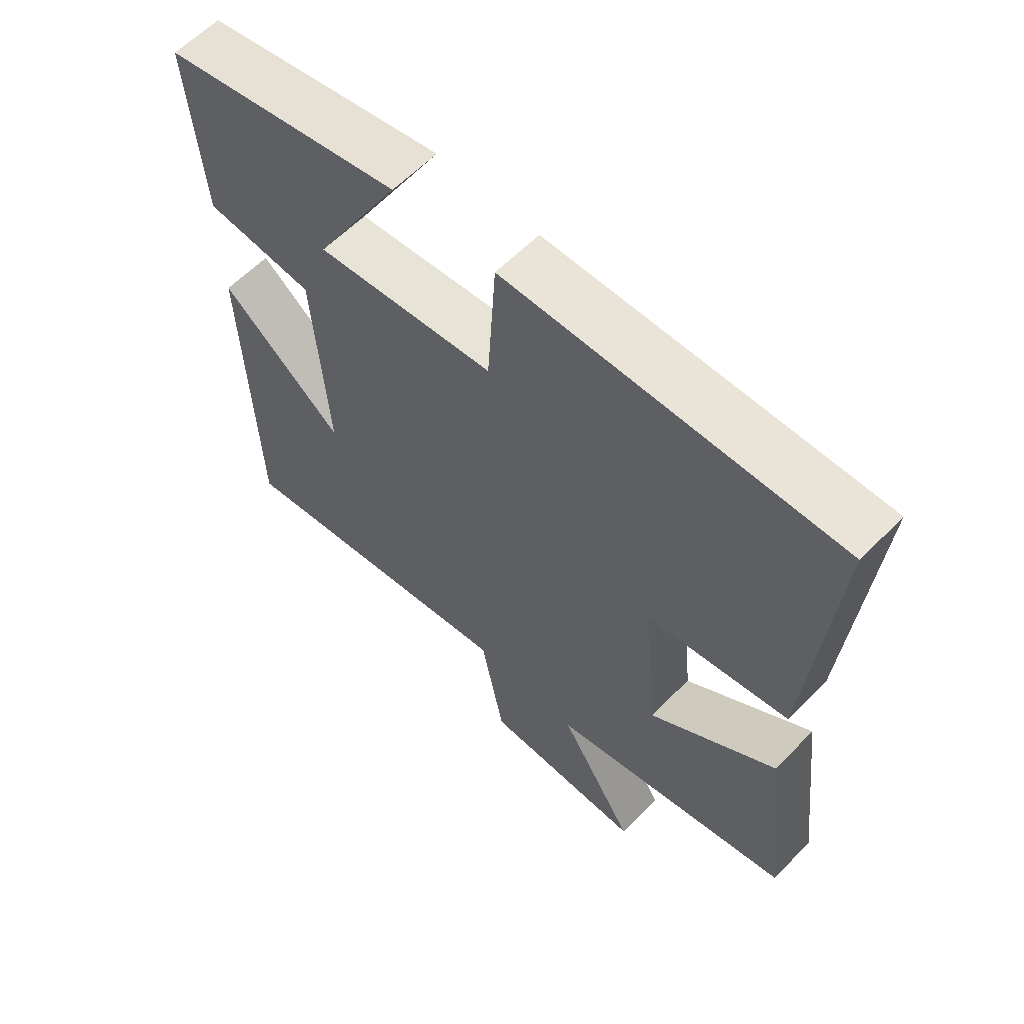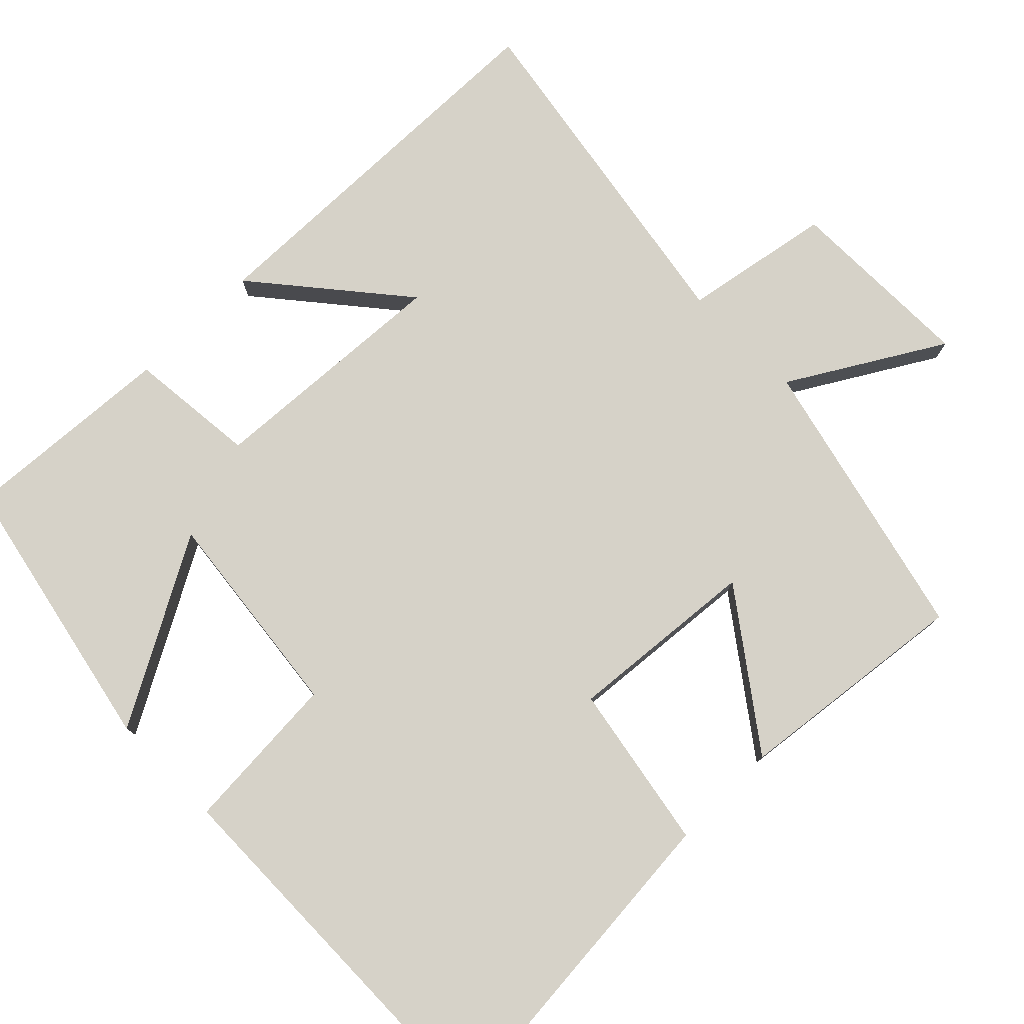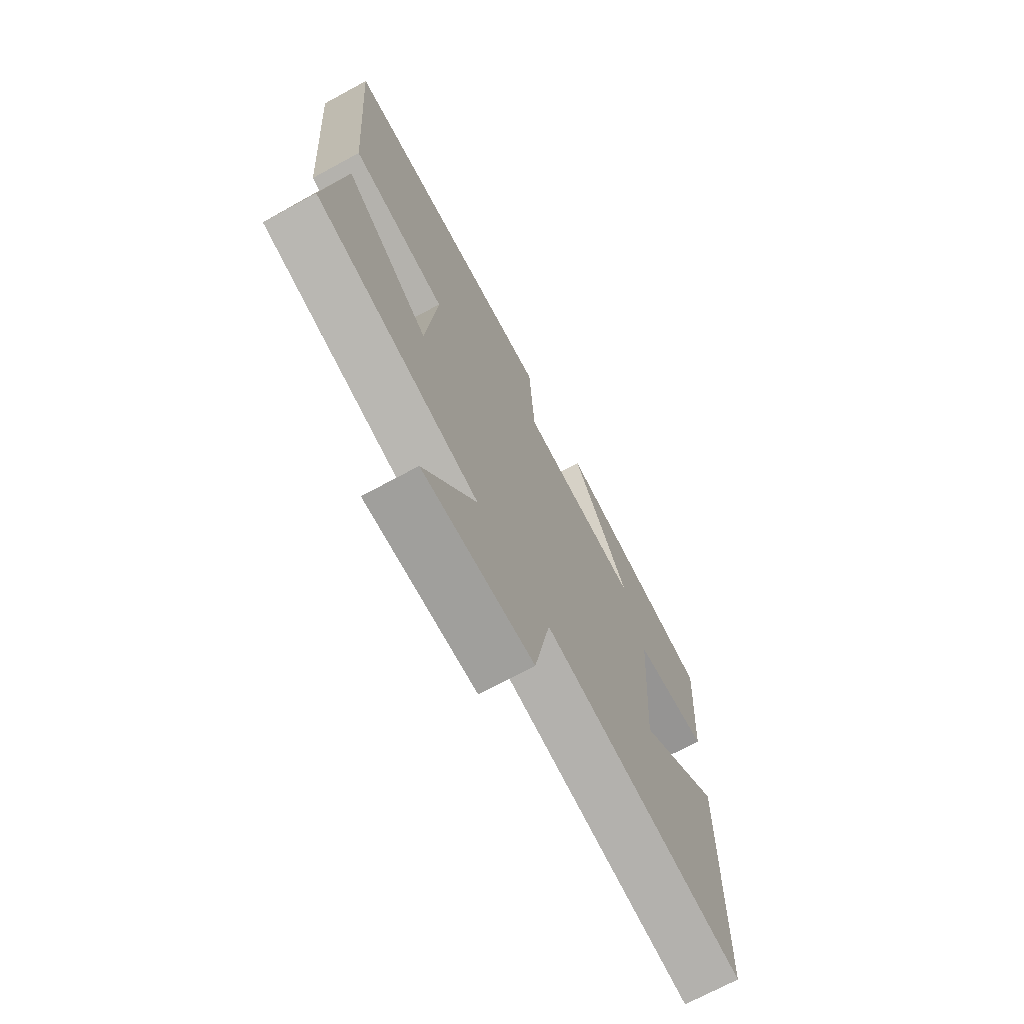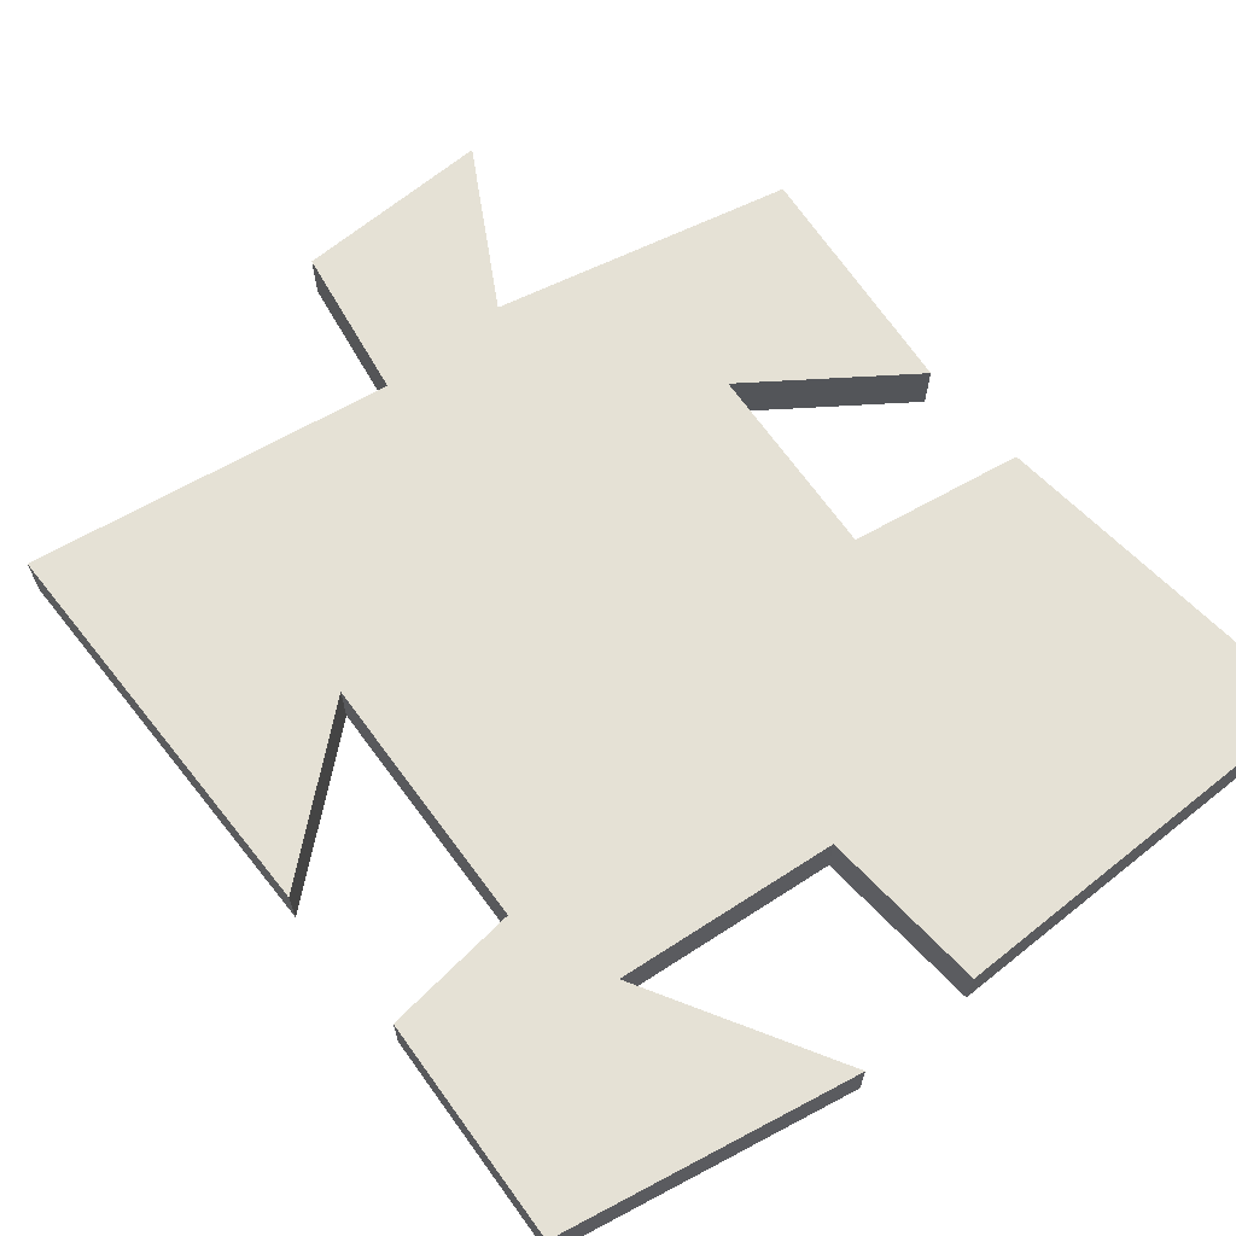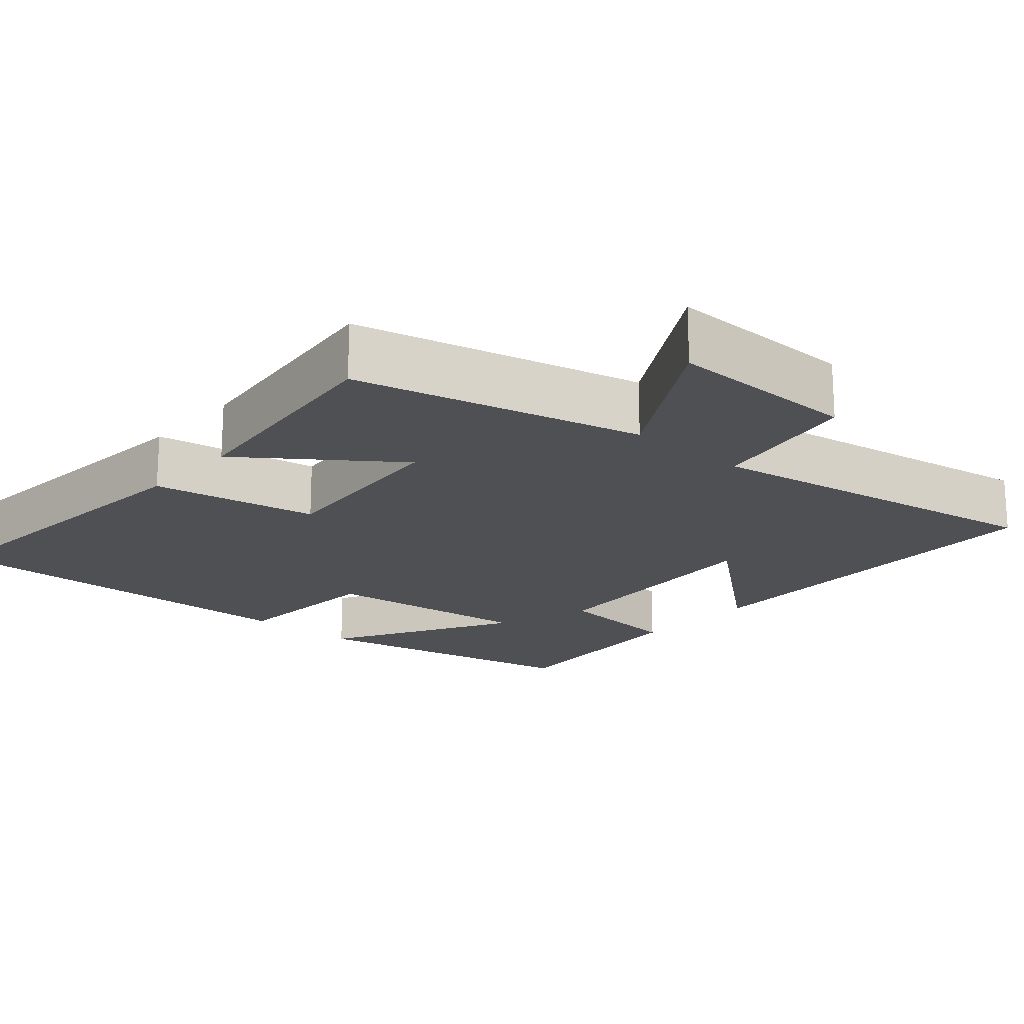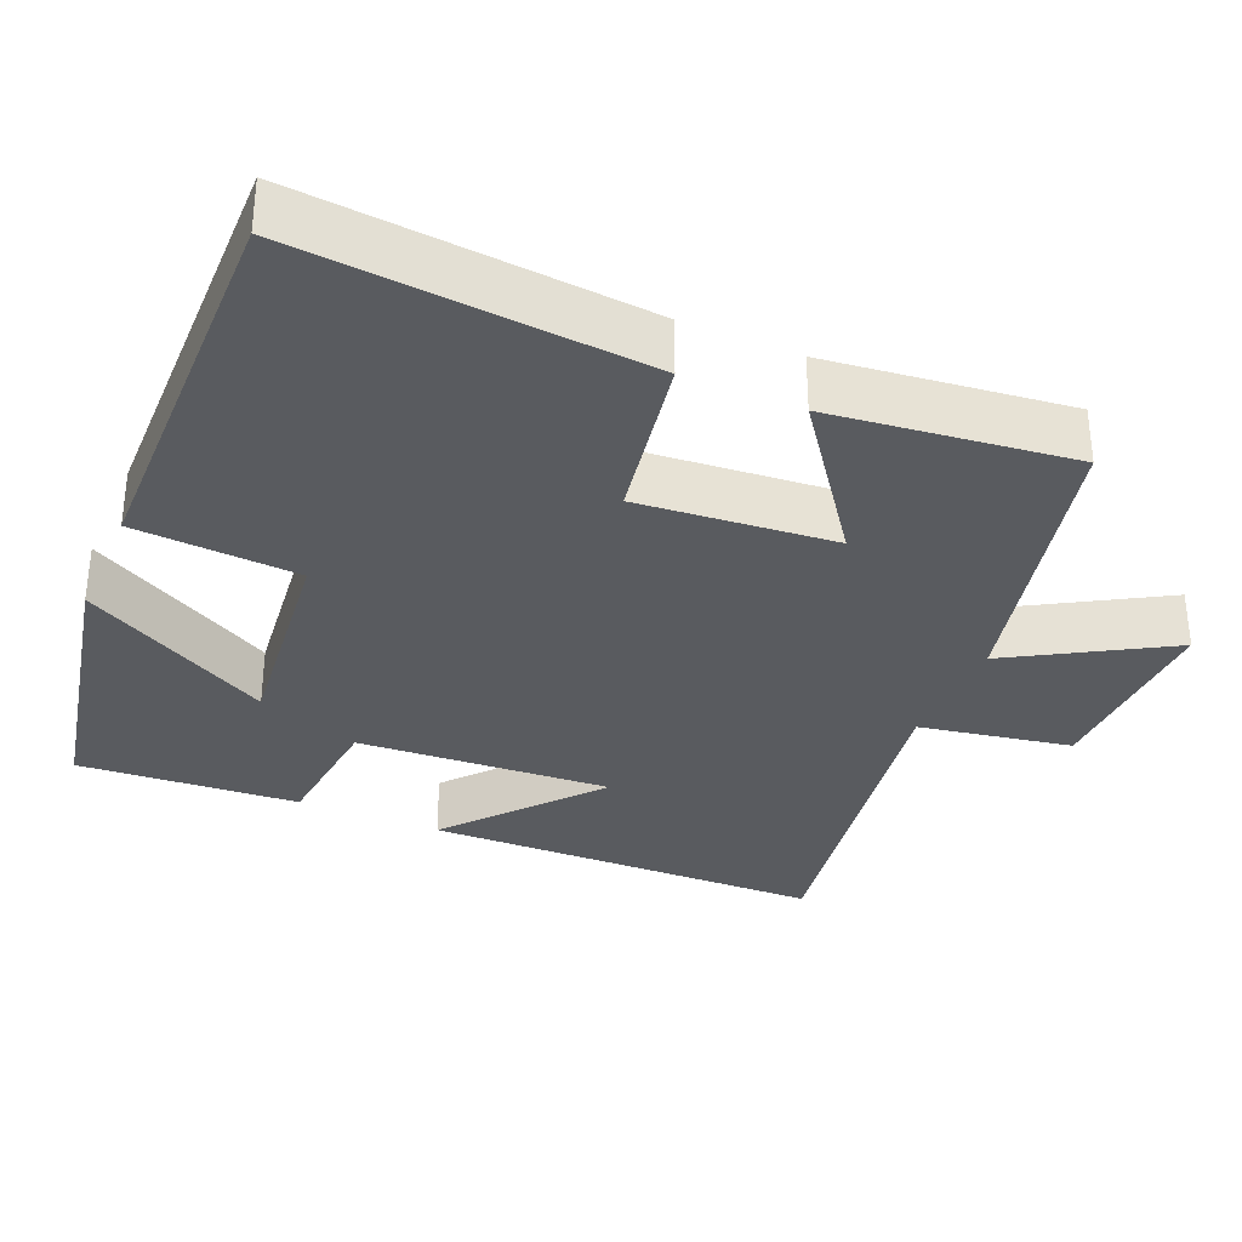
<metadata>
{"format":"obj","ext":"obj","renderer":"f3d","projection":"perspective","resolution":1024,"background":"white","views":[{"elev":61.0,"azim":44.2,"up":"+Z"},{"elev":77.5,"azim":45.1,"up":"+Y"},{"elev":-71.6,"azim":118.4,"up":"+Z"},{"elev":65.1,"azim":-40.0,"up":"+Y"},{"elev":-18.8,"azim":138.4,"up":"+Y"},{"elev":-32.7,"azim":66.4,"up":"+Y"}]}
</metadata>
<code>
v -0.487 0.07 -0.582
v -0.5 0.07 -0.056
v -0.305 0.07 -0.216
v -0.327 0.07 0.116
v -0.5 0.07 0.132
v -0.521 0.07 0.42
v -0.143 0.07 0.5
v -0.28 0.07 0.251
v 0.004 0.07 0.285
v 0.017 0.07 0.5
v 0.535 0.07 0.511
v 0.5 0.07 0.06
v 0.278 0.07 0.019
v 0.302 0.07 -0.237
v 0.5 0.07 -0.09
v 0.539 0.07 -0.405
v 0.156 0.07 -0.5
v 0.277 0.07 -0.702
v 0.021 0.07 -0.7
v -0.016 0.07 -0.5
v -0.487 0 -0.582
v -0.5 0 -0.056
v -0.305 0 -0.216
v -0.327 0 0.116
v -0.5 0 0.132
v -0.521 0 0.42
v -0.143 0 0.5
v -0.28 0 0.251
v 0.004 0 0.285
v 0.017 0 0.5
v 0.535 0 0.511
v 0.5 0 0.06
v 0.278 0 0.019
v 0.302 0 -0.237
v 0.5 0 -0.09
v 0.539 0 -0.405
v 0.156 0 -0.5
v 0.277 0 -0.702
v 0.021 0 -0.7
v -0.016 0 -0.5
f 17 18 19 20
f 16 17 20
f 15 16 20
f 14 15 20
f 13 14 20 1
f 11 12 13
f 10 11 13
f 9 10 13
f 8 9 13
f 5 6 7 8
f 4 5 8
f 3 4 8 13
f 1 2 3
f 1 3 13
f 40 39 38 37
f 40 37 36
f 40 36 35
f 40 35 34
f 21 40 34 33
f 33 32 31
f 33 31 30
f 33 30 29
f 33 29 28
f 28 27 26 25
f 28 25 24
f 33 28 24 23
f 23 22 21
f 33 23 21
f 1 21 22 2
f 2 22 23 3
f 3 23 24 4
f 4 24 25 5
f 5 25 26 6
f 6 26 27 7
f 7 27 28 8
f 8 28 29 9
f 9 29 30 10
f 10 30 31 11
f 11 31 32 12
f 12 32 33 13
f 13 33 34 14
f 14 34 35 15
f 15 35 36 16
f 16 36 37 17
f 17 37 38 18
f 18 38 39 19
f 19 39 40 20
f 20 40 21 1

</code>
